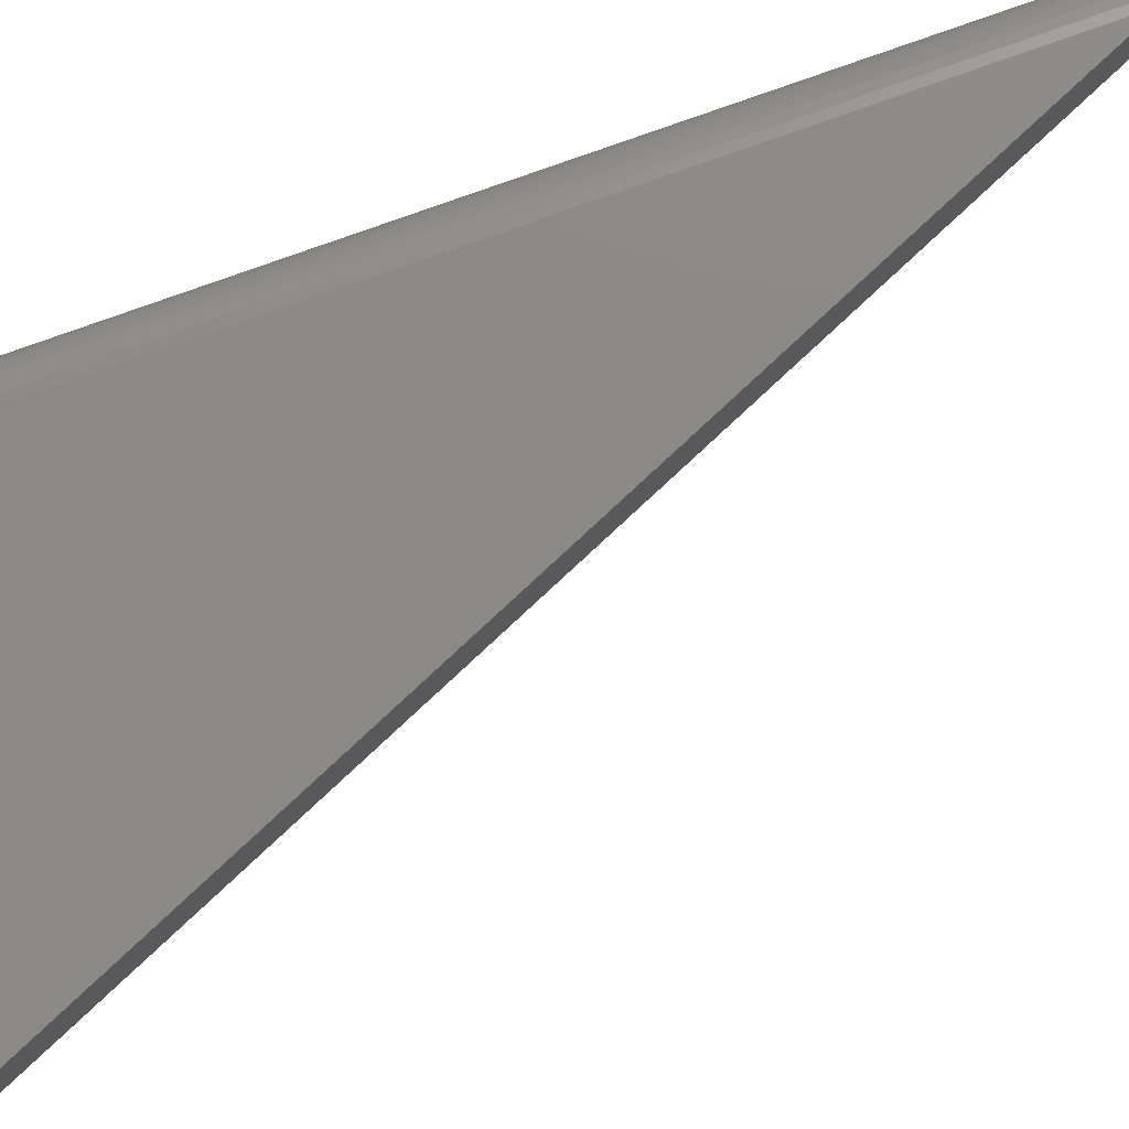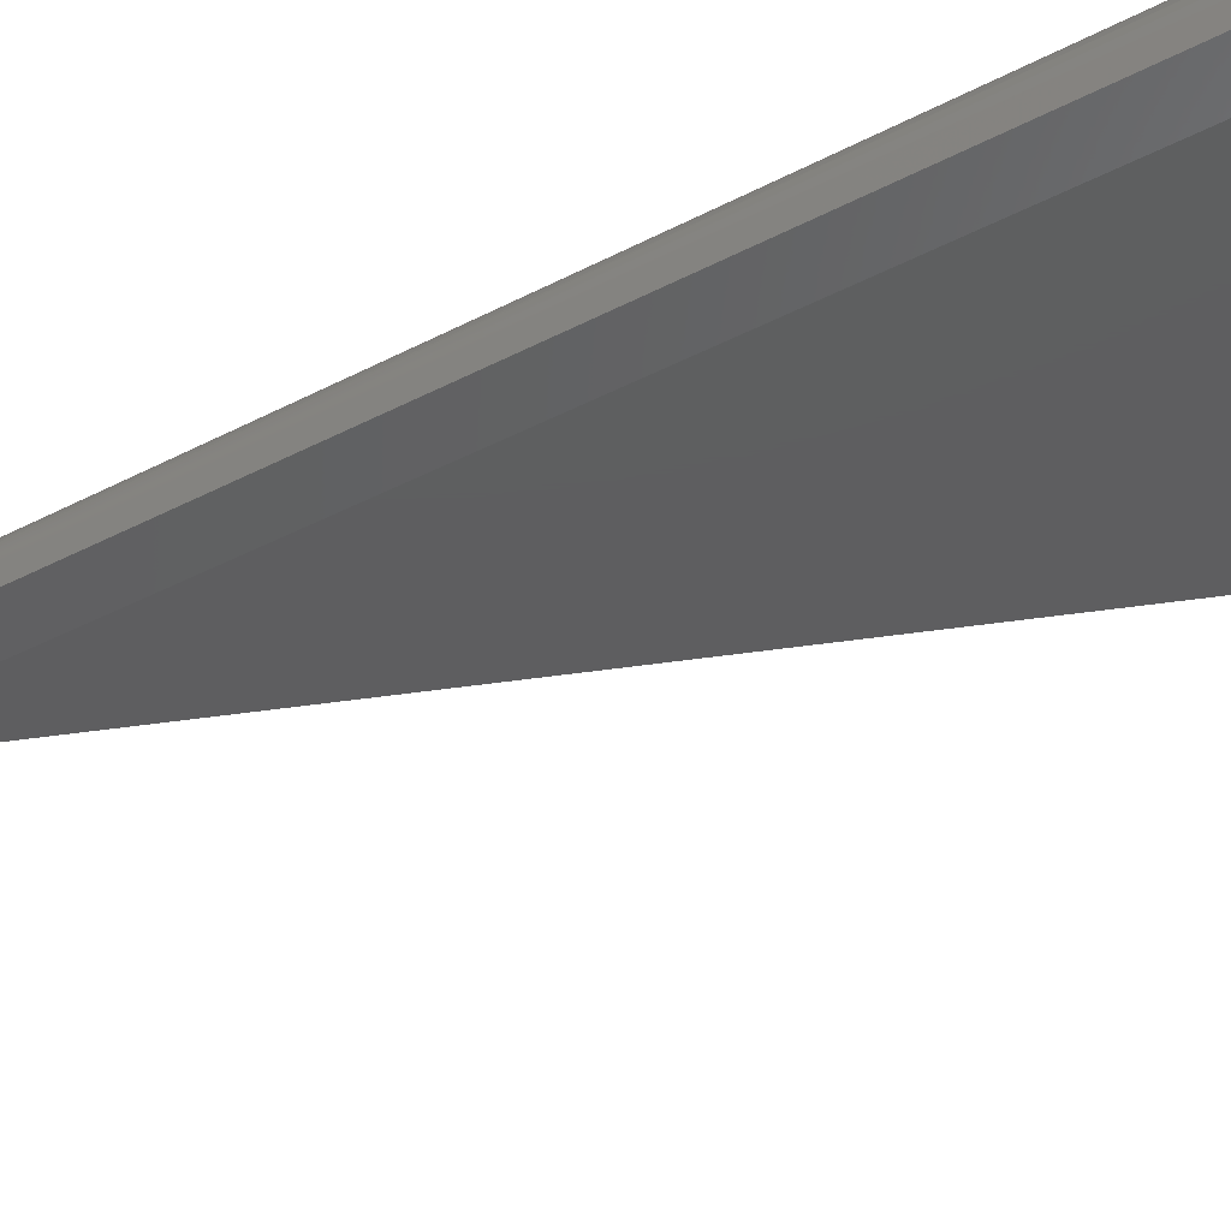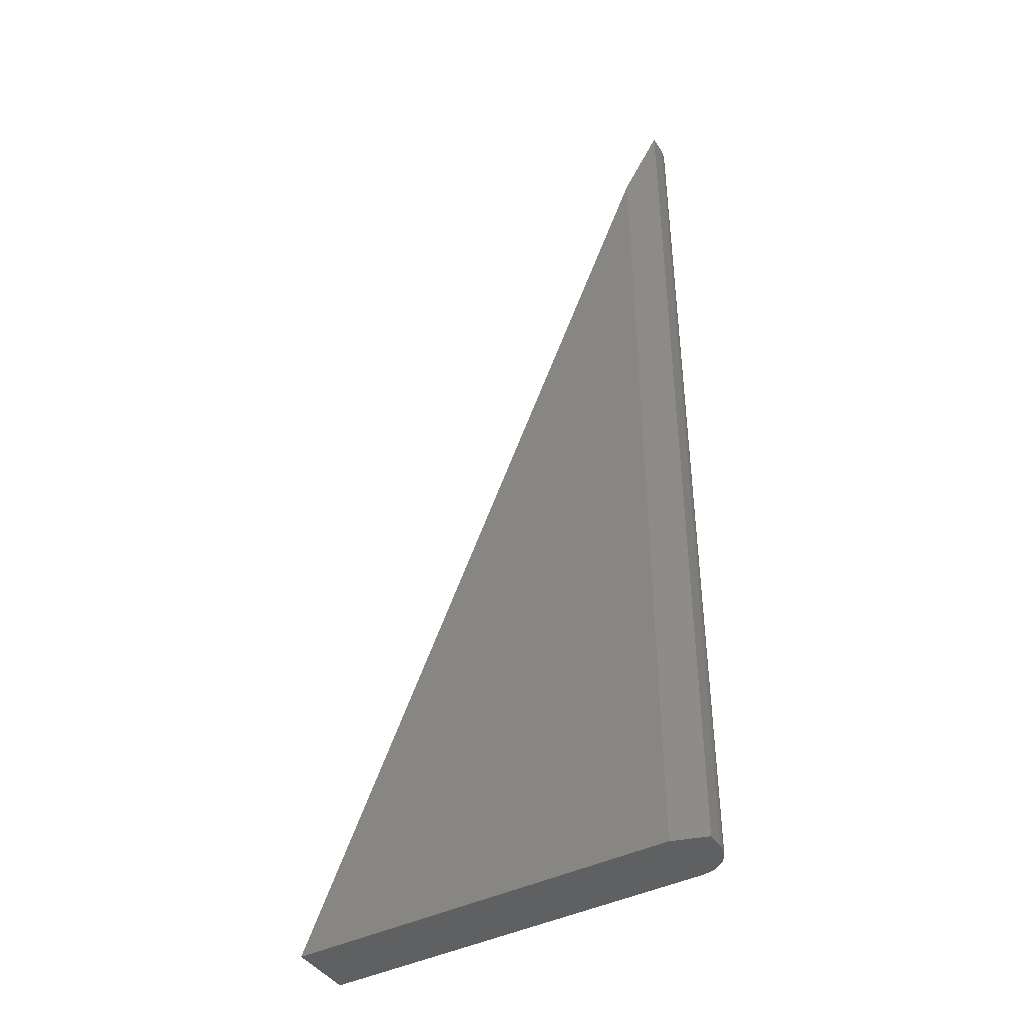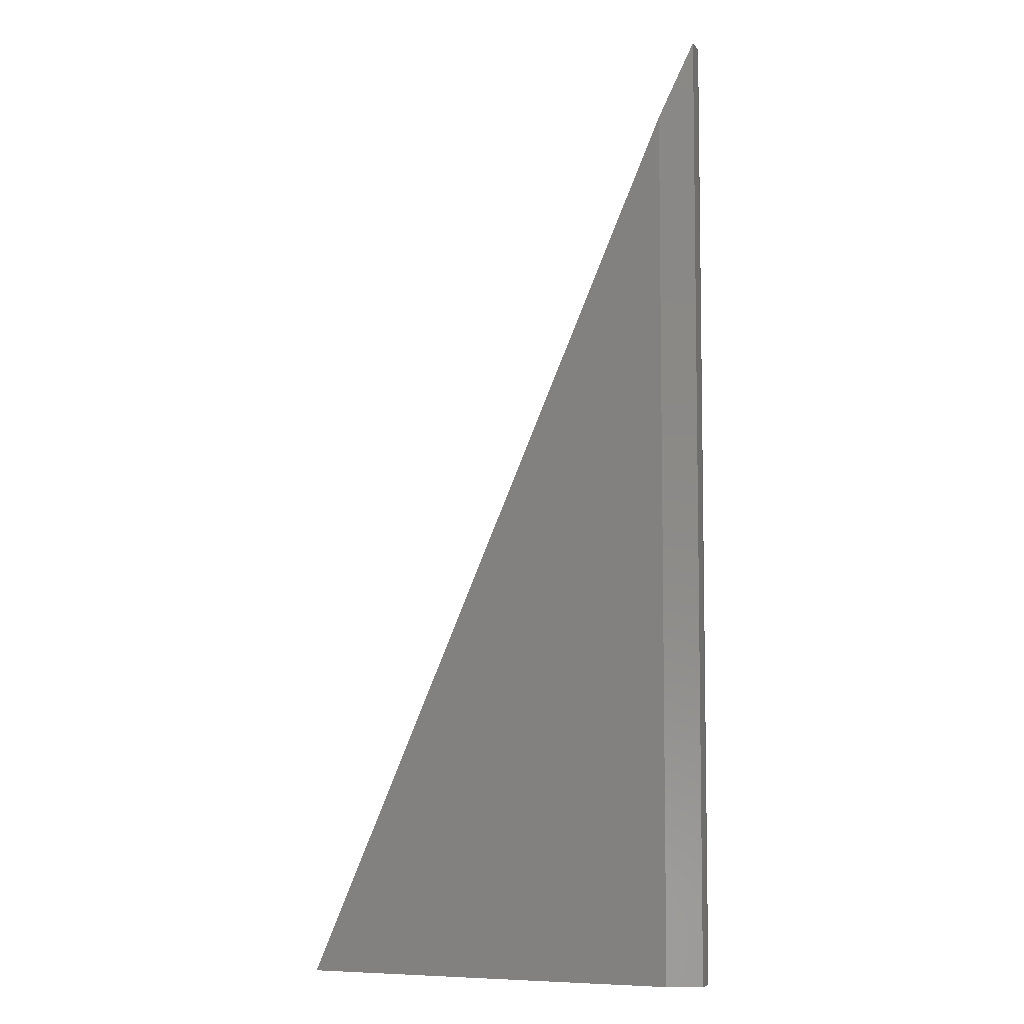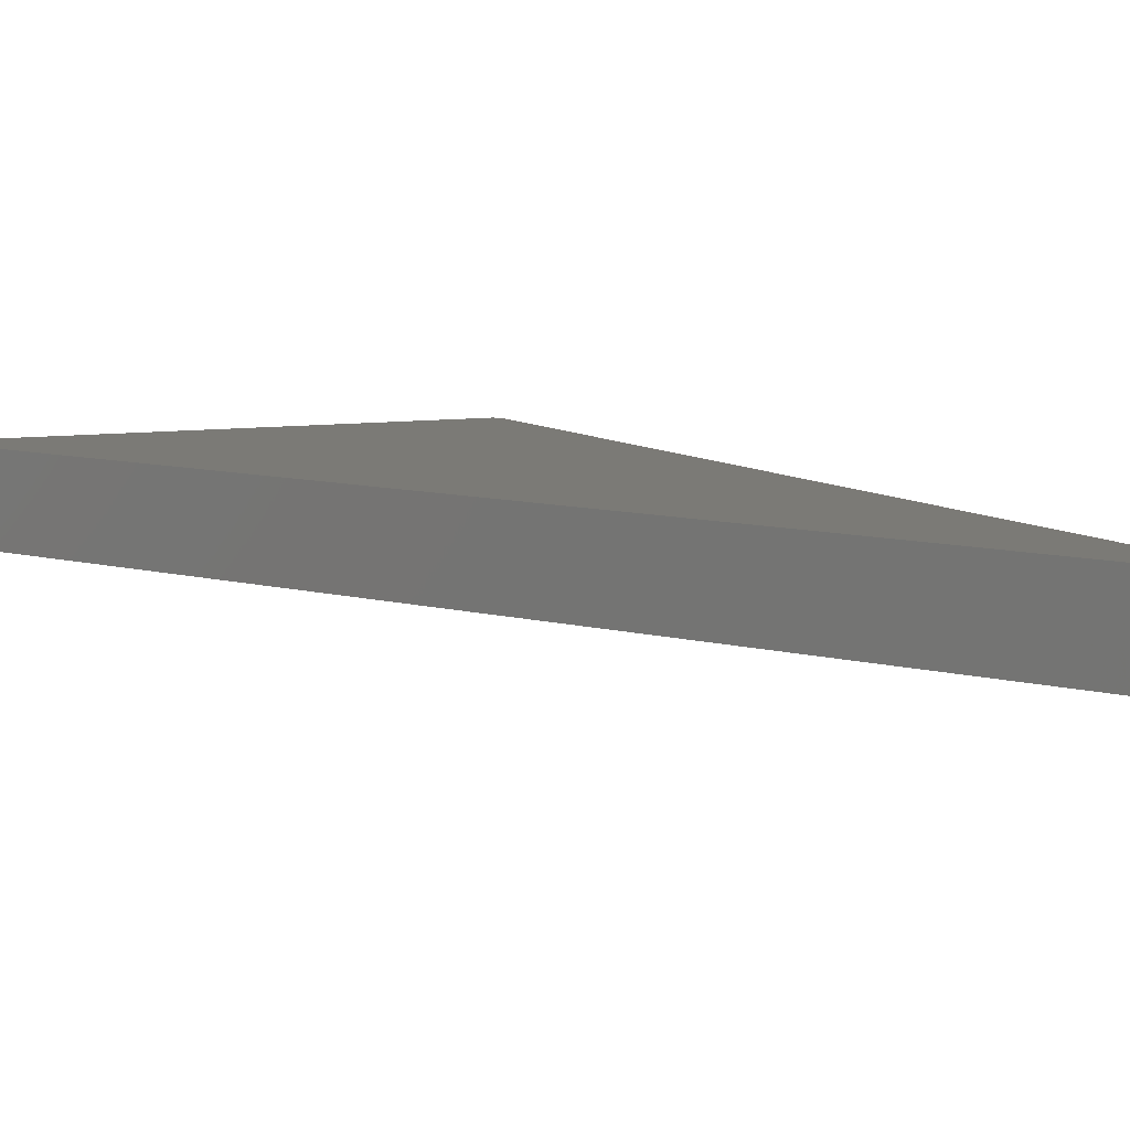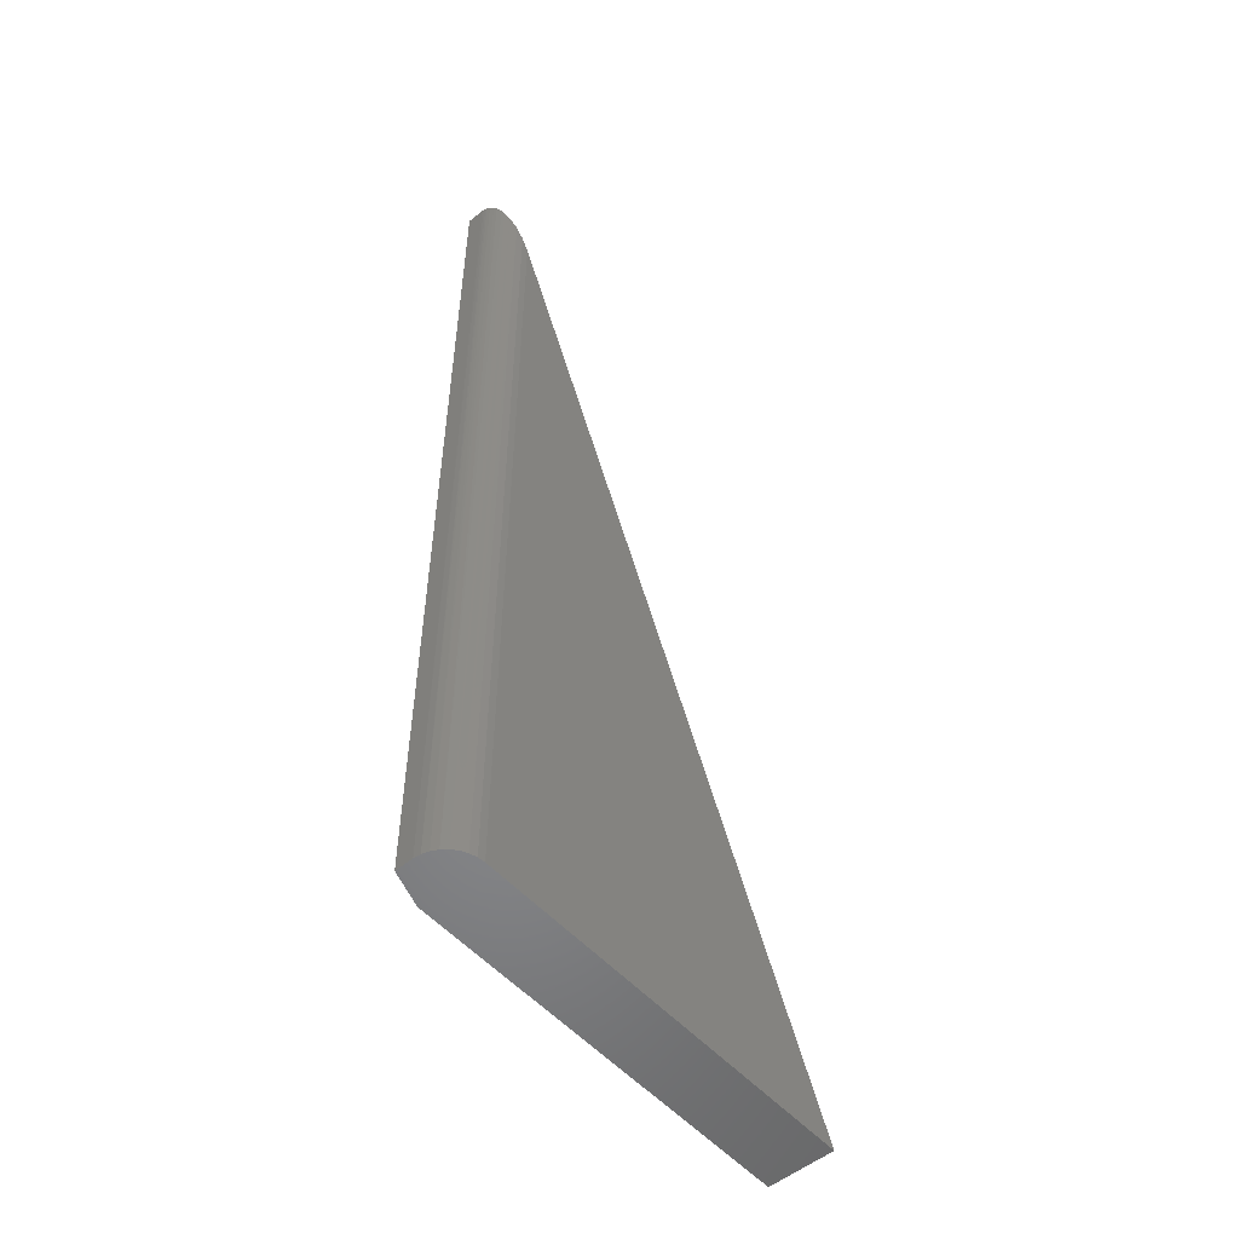
<metadata>
{"format":"stl","ext":"stl","renderer":"f3d","projection":"perspective","resolution":1024,"background":"white","views":[{"elev":78.4,"azim":70.3,"up":"+Z"},{"elev":-35.8,"azim":-54.9,"up":"+Z"},{"elev":-42.2,"azim":-149.1,"up":"+Y"},{"elev":-6.3,"azim":-160.0,"up":"+Y"},{"elev":7.4,"azim":154.9,"up":"+Z"},{"elev":-53.7,"azim":-49.1,"up":"+Y"}]}
</metadata>
<code>
# stl→obj: 28 verts, 52 faces
v -1.11e-16 0.75 0.03906
v -1.11e-16 0.75 0.01562
v 0 -0.5703 0.03906
v 0 -0.5703 0.01562
v 0.0001093 0.7497 0.04226
v 0.0004264 0.749 0.04537
v 0.002011 0.7453 0.05264
v 0.0008646 0.748 0.04802
v 0.04688 0.6414 0
v 0.0129 0.7201 0.07135
v 0.01881 0.7064 0.07661
v 0.02802 0.6851 0.08197
v 0.03742 0.6633 0.08497
v 0.04688 0.6414 0.08594
v 0.5698 -0.5703 0.08594
v 0.5698 -0.5703 0
v 0.004116 0.7405 0.05827
v 0.006009 0.7361 0.06202
v 0.01005 0.7267 0.06806
v 0.04688 -0.5703 0
v 0.04688 -0.5703 0.08594
v 0.03773 -0.5703 0.08504
v 0.02894 -0.5703 0.08237
v 0.02083 -0.5703 0.07804
v 0.01373 -0.5703 0.07221
v 0.0079 -0.5703 0.0651
v 0.003568 -0.5703 0.057
v 0.0009007 -0.5703 0.04821
f 1 2 3
f 3 2 4
f 1 5 6
f 7 6 8
f 9 10 11
f 9 11 12
f 9 12 13
f 9 13 14
f 9 14 15
f 9 15 16
f 2 1 6
f 2 6 7
f 2 7 17
f 2 17 18
f 2 18 19
f 2 19 10
f 2 10 9
f 20 16 15
f 20 15 21
f 20 21 22
f 20 22 23
f 20 23 24
f 20 24 25
f 20 25 26
f 20 26 27
f 20 27 28
f 20 28 3
f 20 3 4
f 21 15 14
f 21 13 22
f 21 14 13
f 28 8 6
f 7 8 28
f 28 27 7
f 7 27 17
f 18 17 27
f 11 10 25
f 25 24 11
f 12 11 24
f 12 24 23
f 12 23 22
f 12 22 13
f 3 28 6
f 3 6 5
f 3 5 1
f 26 25 10
f 26 10 19
f 26 19 18
f 26 18 27
f 9 16 20
f 2 9 4
f 4 9 20

</code>
